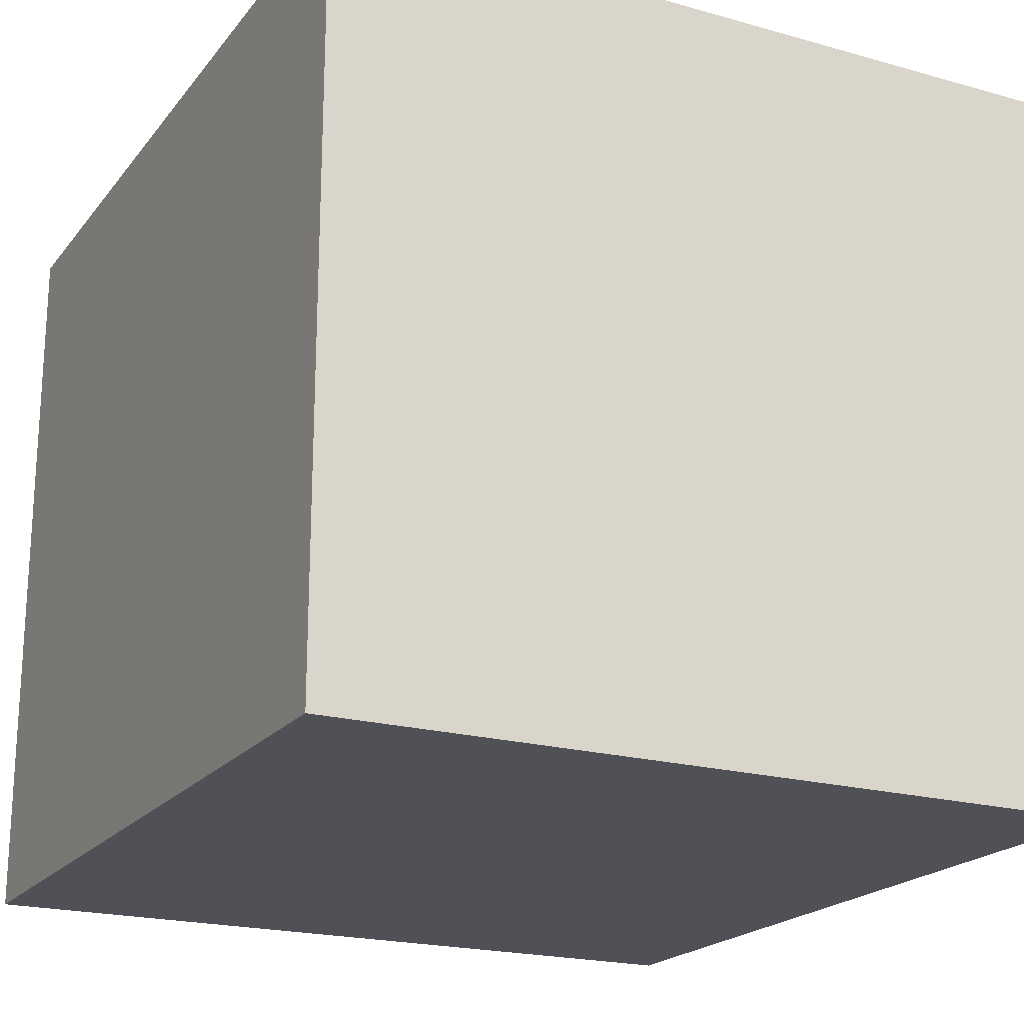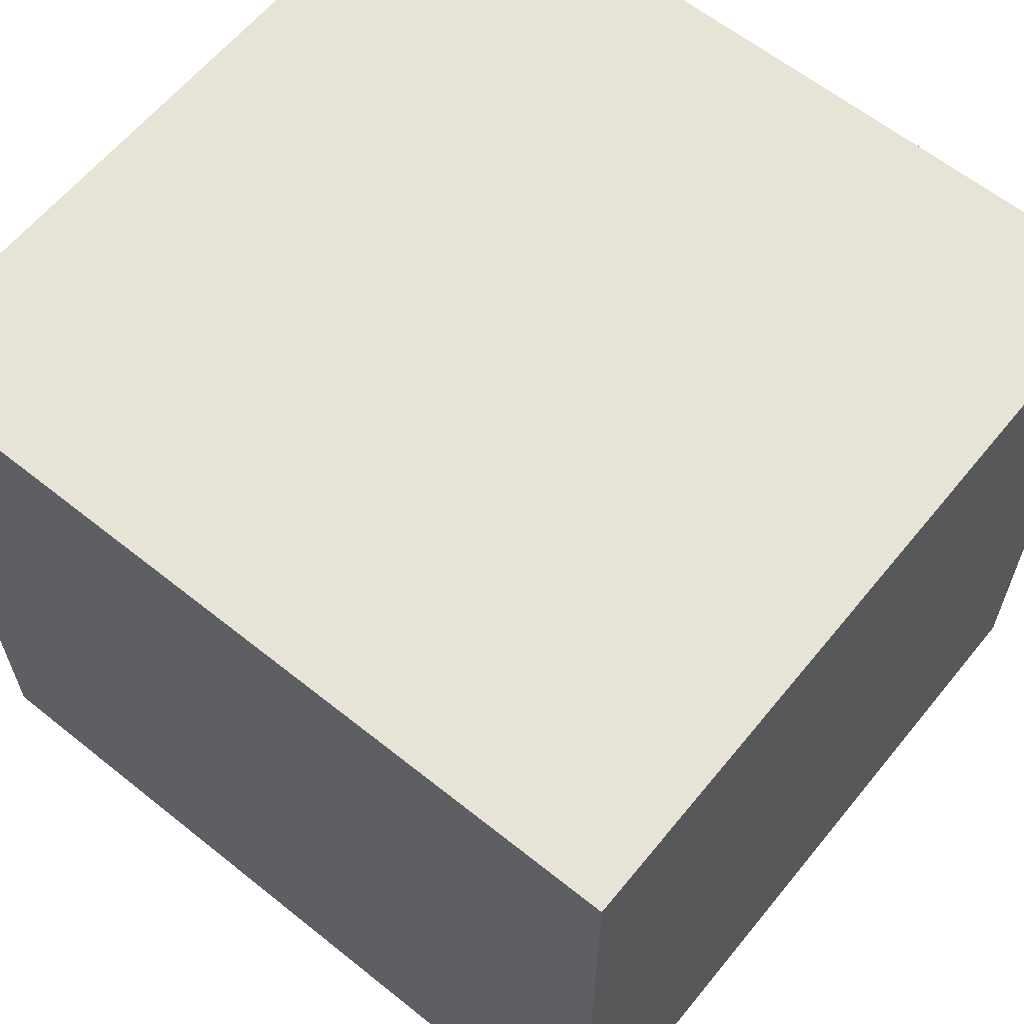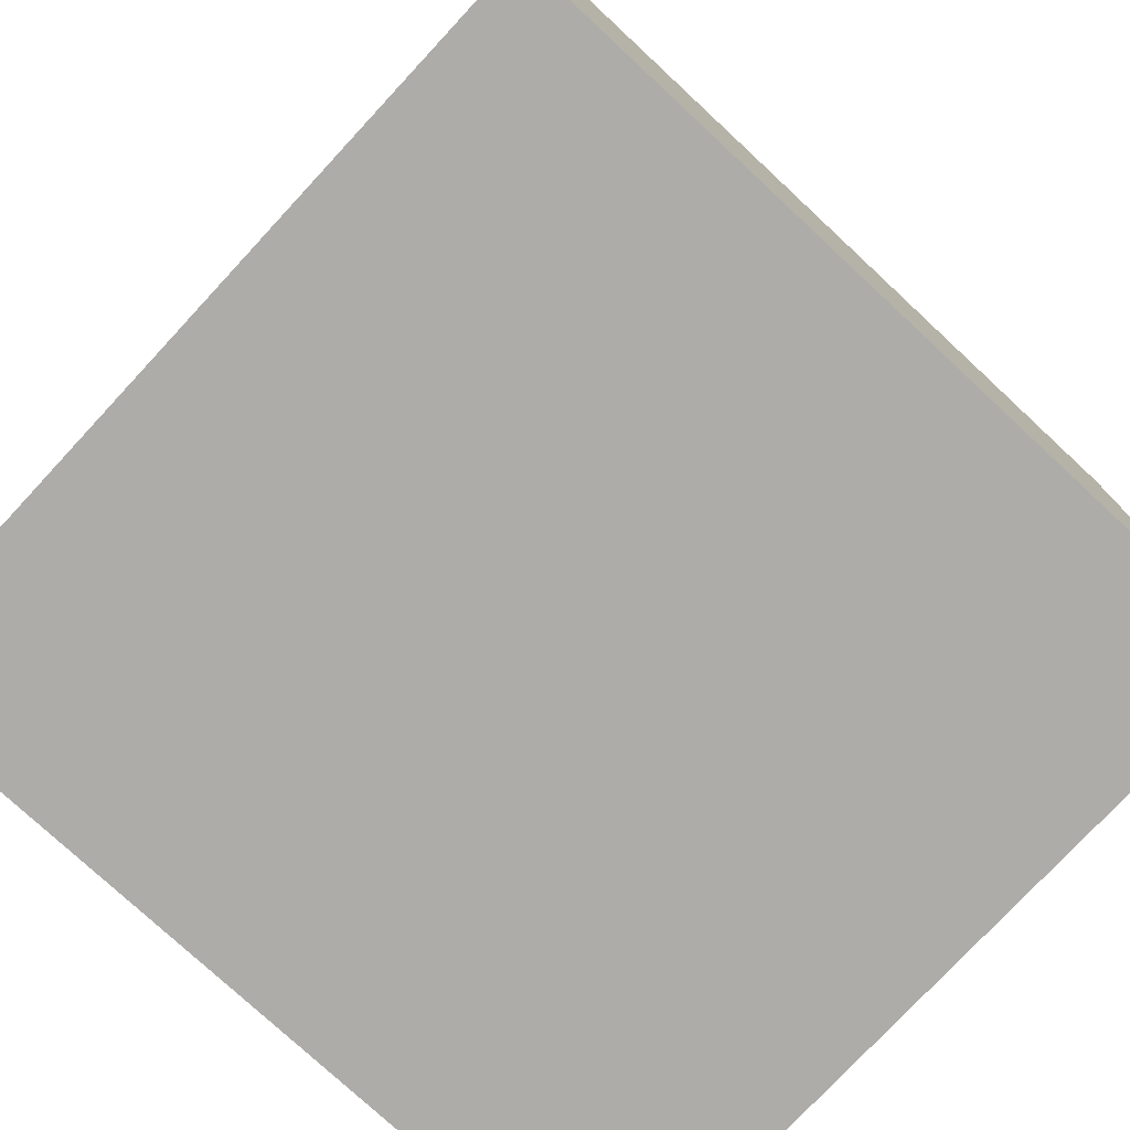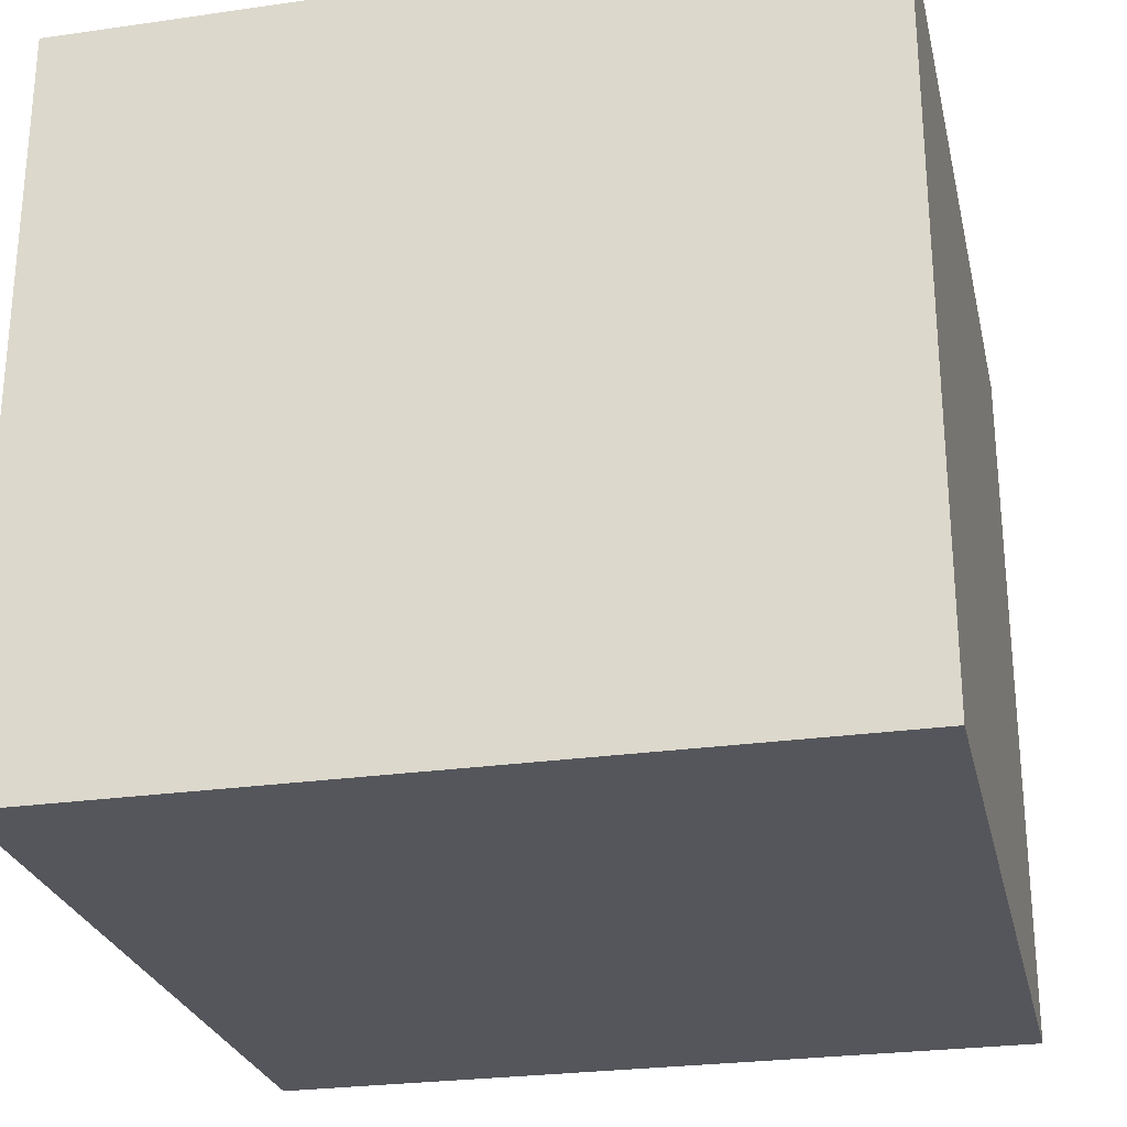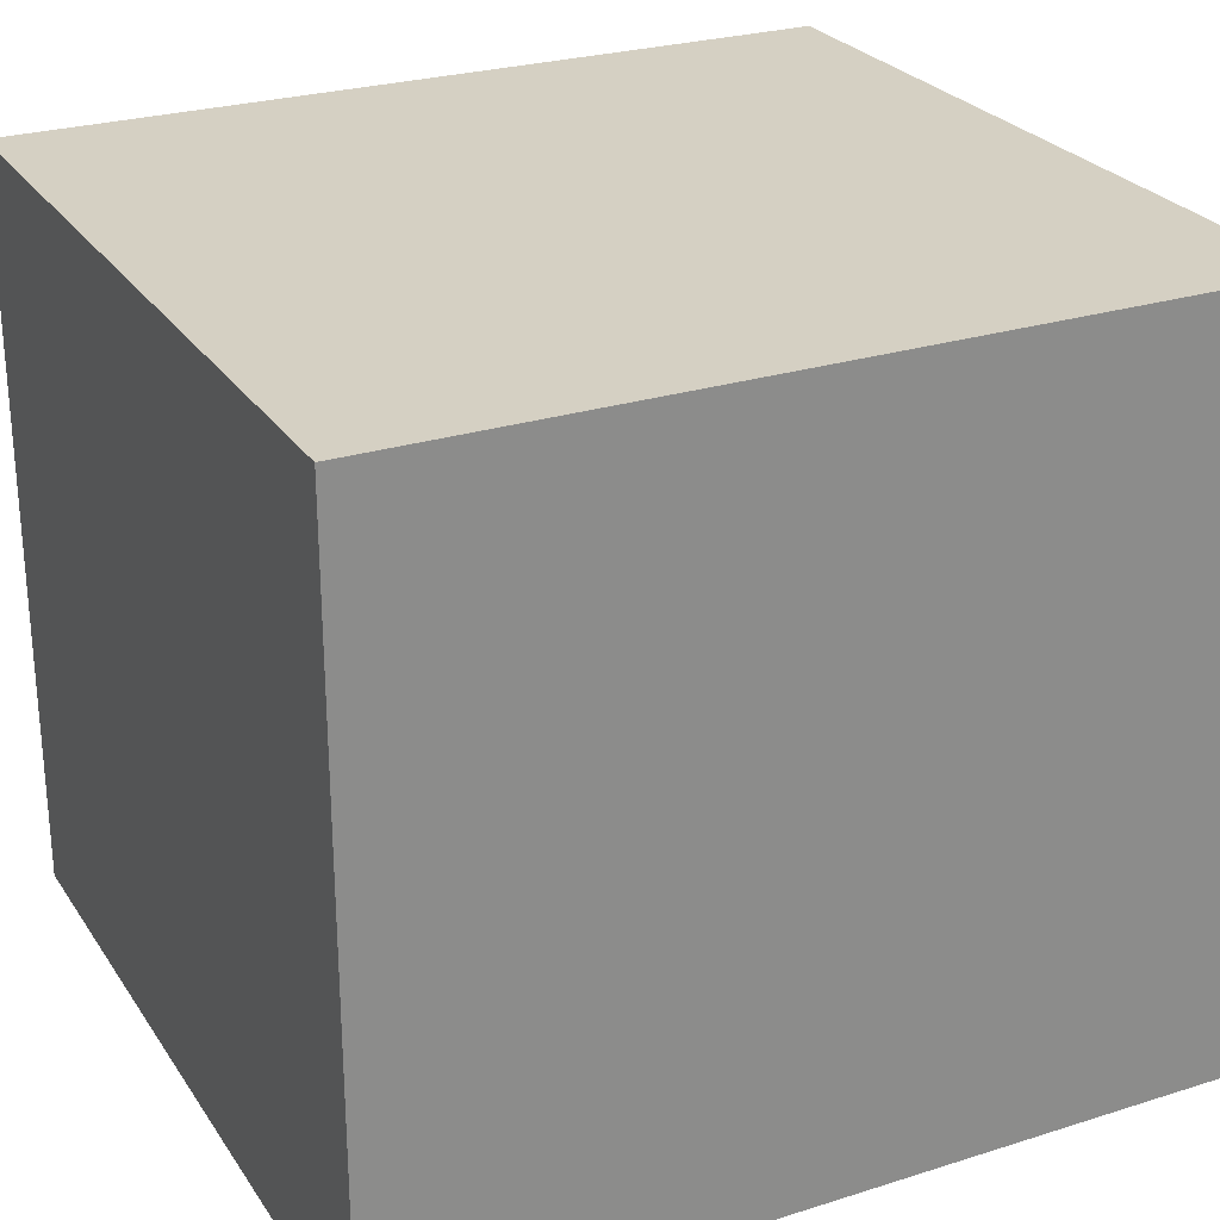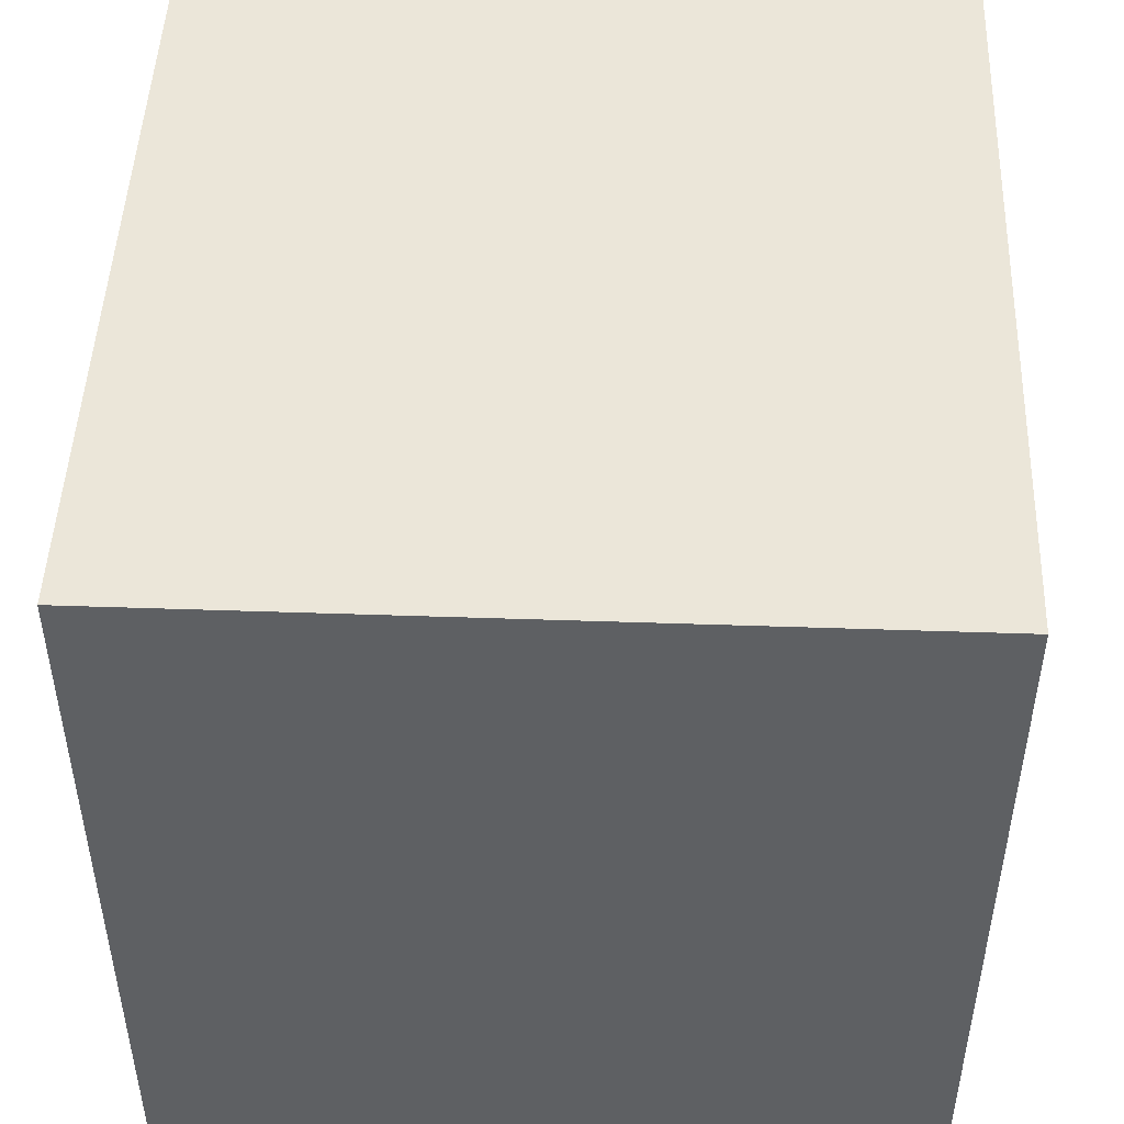
<metadata>
{"format":"obj","ext":"obj","renderer":"f3d","projection":"perspective","resolution":1024,"background":"white","views":[{"elev":-20.5,"azim":-117.0,"up":"+Y"},{"elev":61.9,"azim":-140.9,"up":"+Y"},{"elev":-77.0,"azim":-42.9,"up":"+Y"},{"elev":-26.3,"azim":102.7,"up":"+Y"},{"elev":26.3,"azim":153.6,"up":"+Y"},{"elev":47.9,"azim":92.2,"up":"+Z"}]}
</metadata>
<code>
g Part1
v -52.5 47.5 100
v -52.5 -47.5 100
v -52.5 -47.5 0
v -52.5 47.5 0
v 52.5 -47.5 0
v 52.5 -47.5 100
v 52.5 47.5 0
v 52.5 47.5 100
f 1 3 2
f 1 4 3
f 5 6 2
f 2 3 5
f 7 8 6
f 6 5 7
f 8 4 1
f 8 7 4
f 1 6 8
f 6 1 2
f 4 7 5
f 5 3 4

</code>
